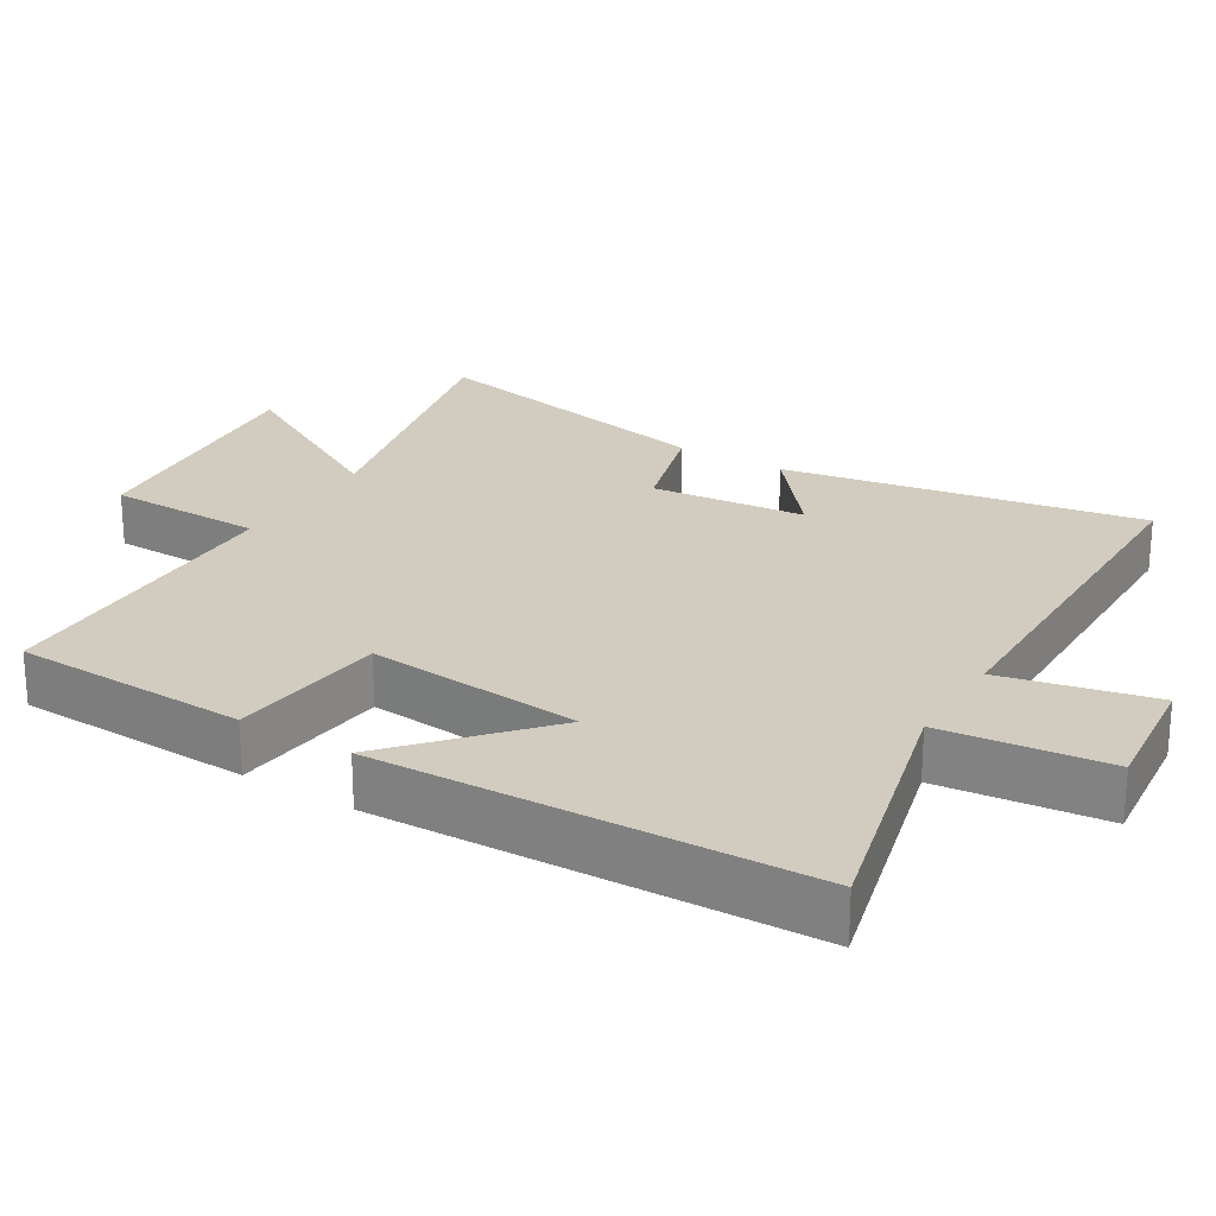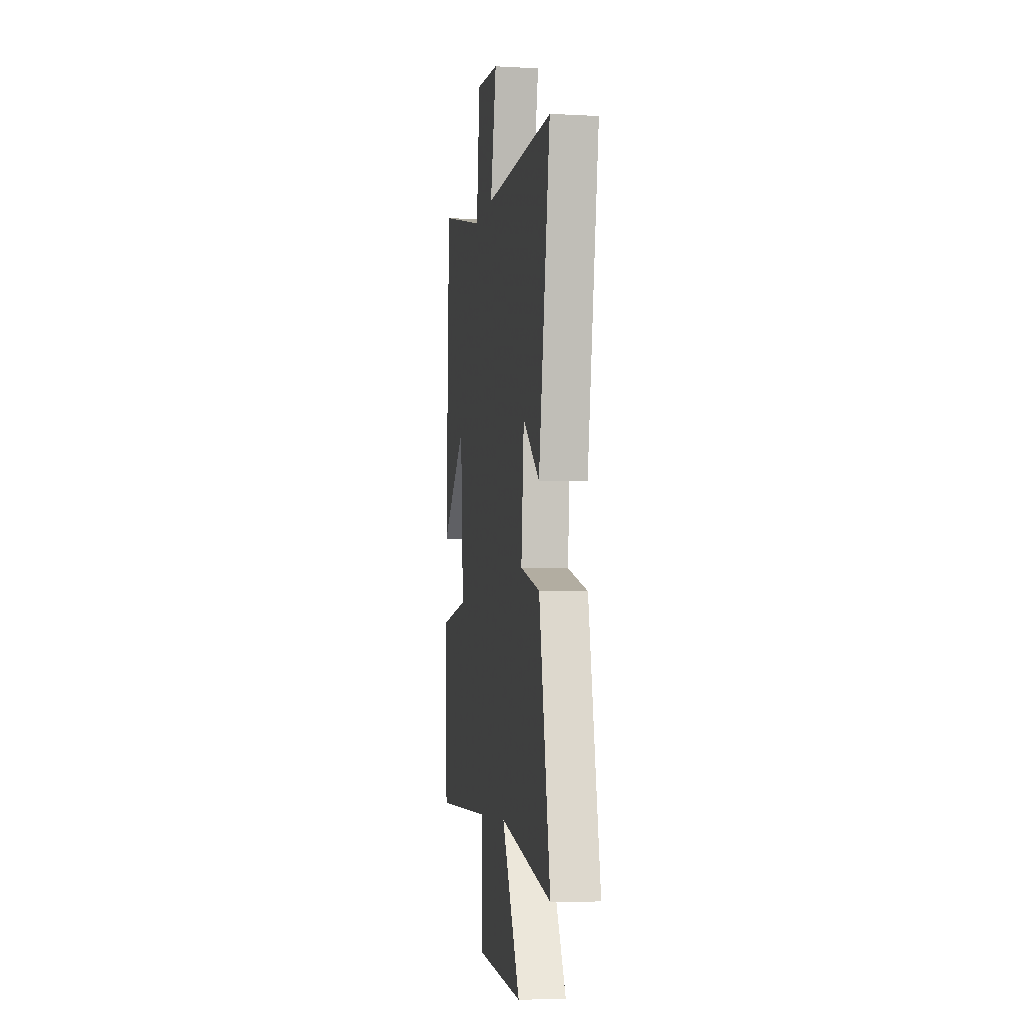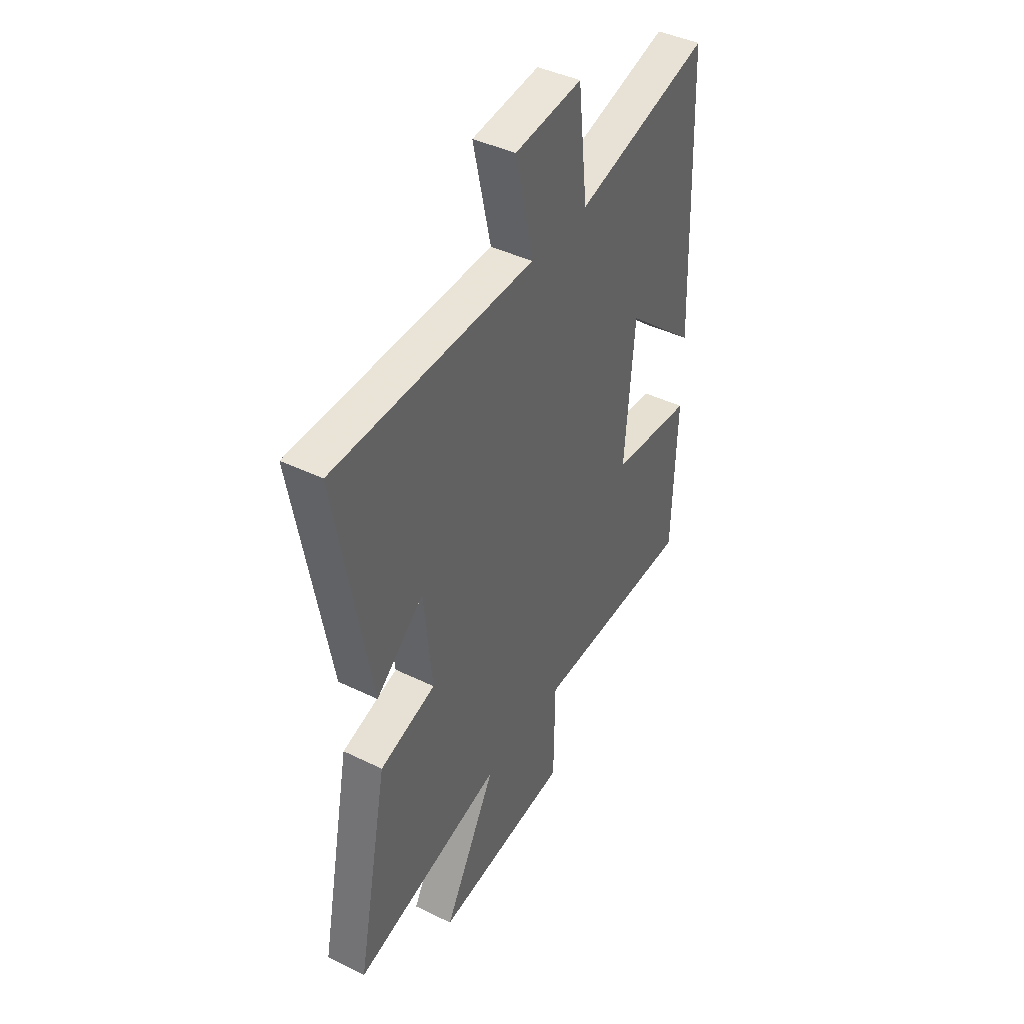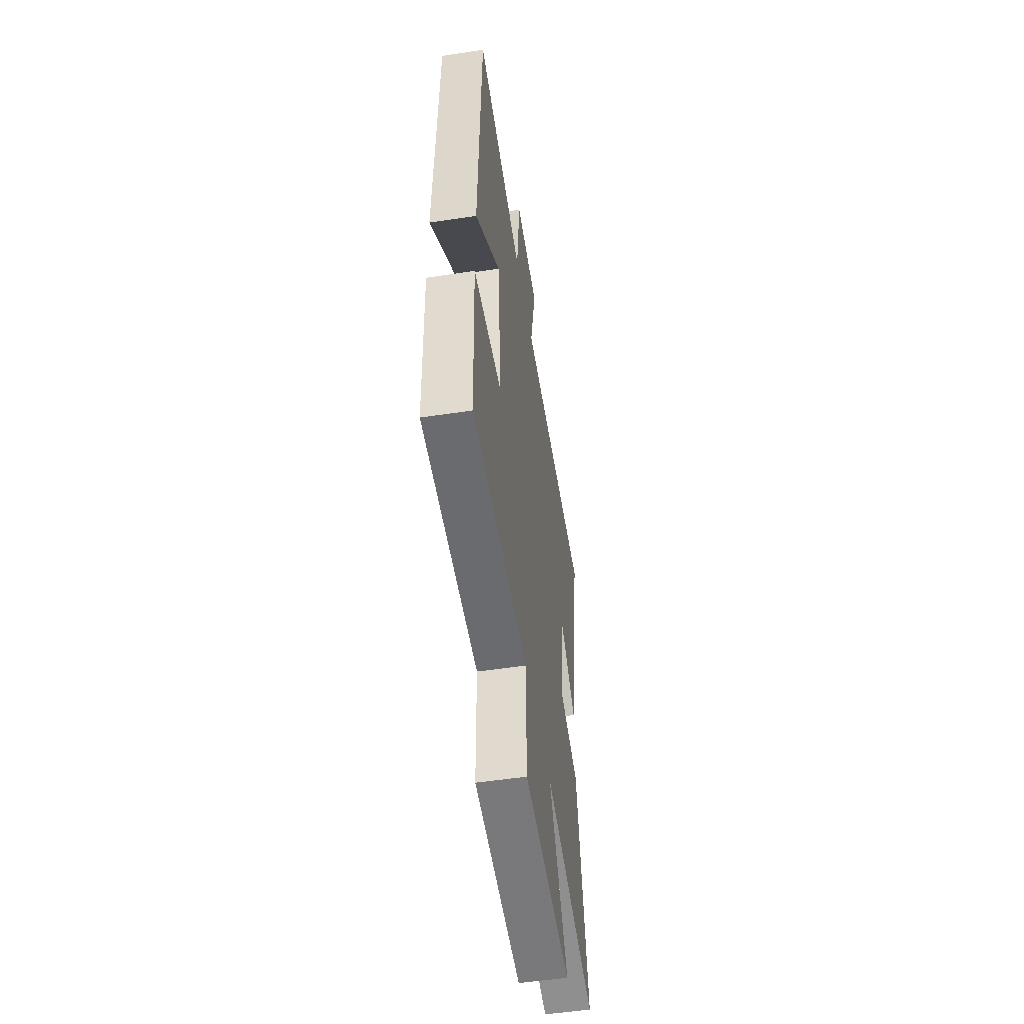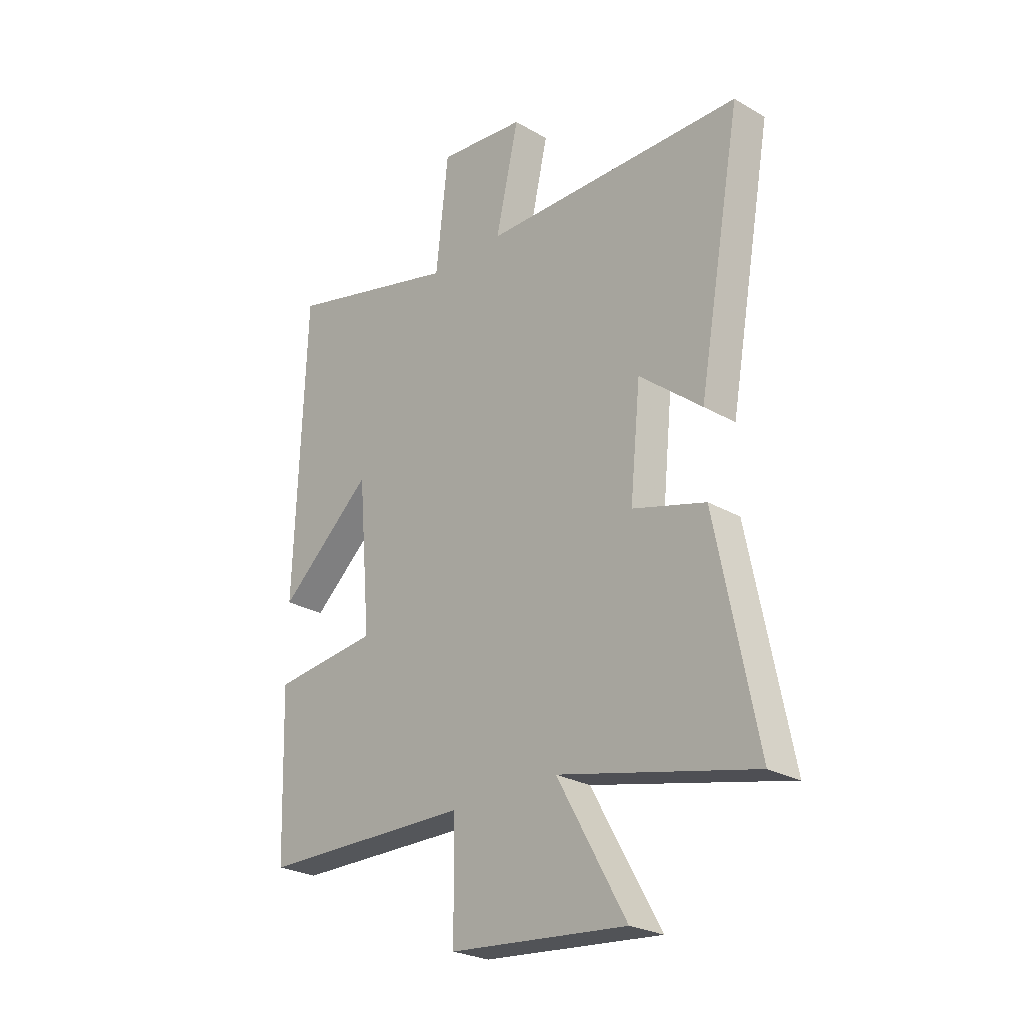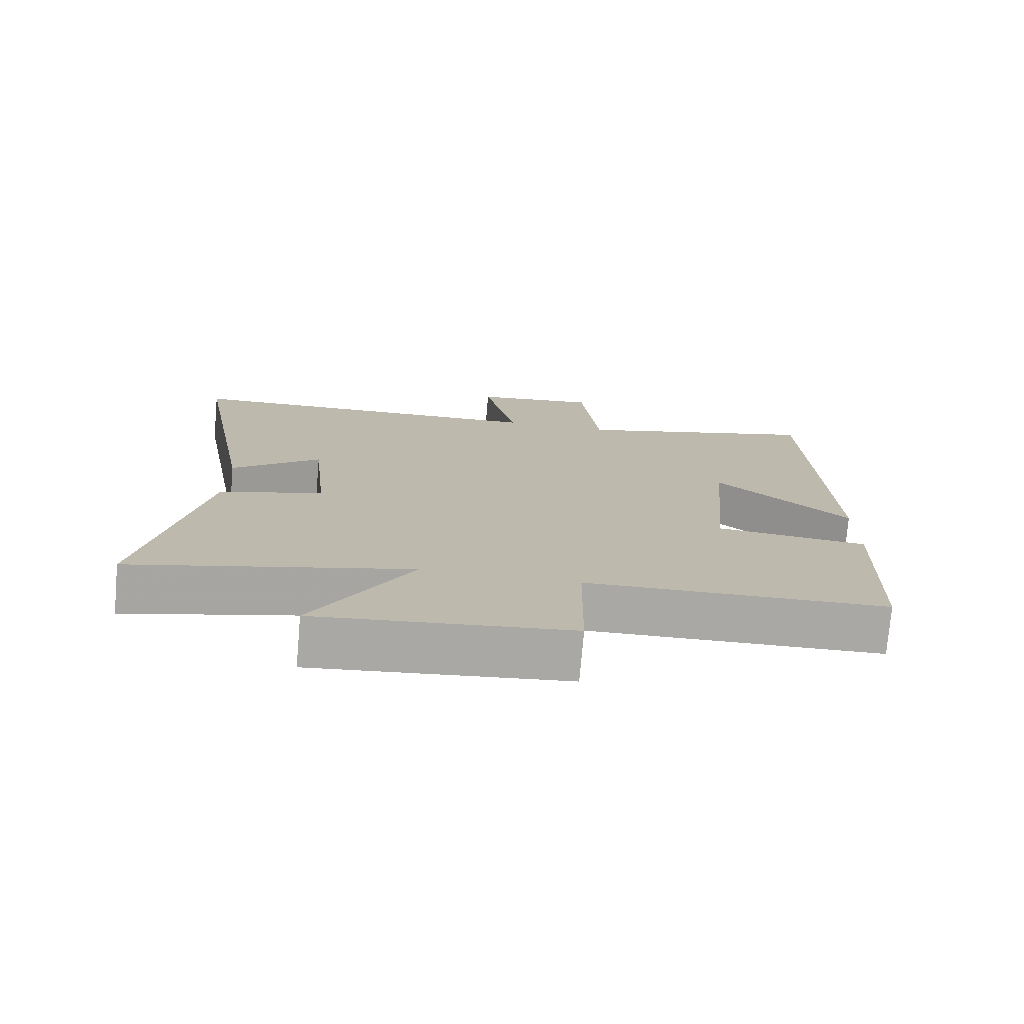
<metadata>
{"format":"obj","ext":"obj","renderer":"f3d","projection":"perspective","resolution":1024,"background":"white","views":[{"elev":24.1,"azim":-58.5,"up":"+Y"},{"elev":-5.8,"azim":80.8,"up":"+Z"},{"elev":42.3,"azim":120.3,"up":"+Z"},{"elev":-52.7,"azim":-80.8,"up":"+Z"},{"elev":-25.8,"azim":47.4,"up":"+Z"},{"elev":-75.2,"azim":175.1,"up":"+Z"}]}
</metadata>
<code>
v 0.585 0.07 -0.595
v 0.179 0.07 -0.5
v 0.322 0.07 -0.755
v -0.046 0.07 -0.721
v -0.049 0.07 -0.5
v -0.489 0.07 -0.494
v -0.5 0.07 -0.163
v -0.278 0.07 -0.139
v -0.304 0.07 0.165
v -0.5 0.07 -0.007
v -0.478 0.07 0.595
v -0.113 0.07 0.5
v -0.087 0.07 0.732
v 0.095 0.07 0.712
v 0.047 0.07 0.5
v 0.591 0.07 0.492
v 0.5 0.07 -0.013
v 0.37 0.07 0.093
v 0.348 0.07 -0.125
v 0.5 0.07 -0.169
v 0.585 0 -0.595
v 0.179 0 -0.5
v 0.322 0 -0.755
v -0.046 0 -0.721
v -0.049 0 -0.5
v -0.489 0 -0.494
v -0.5 0 -0.163
v -0.278 0 -0.139
v -0.304 0 0.165
v -0.5 0 -0.007
v -0.478 0 0.595
v -0.113 0 0.5
v -0.087 0 0.732
v 0.095 0 0.712
v 0.047 0 0.5
v 0.591 0 0.492
v 0.5 0 -0.013
v 0.37 0 0.093
v 0.348 0 -0.125
v 0.5 0 -0.169
f 19 20 1 2
f 18 19 2
f 15 16 17 18
f 15 18 2
f 12 13 14 15
f 12 15 2
f 9 10 11 12
f 8 9 12 2
f 5 6 7 8
f 5 8 2 3
f 3 4 5
f 22 21 40 39
f 22 39 38
f 38 37 36 35
f 22 38 35
f 35 34 33 32
f 22 35 32
f 32 31 30 29
f 22 32 29 28
f 28 27 26 25
f 23 22 28 25
f 25 24 23
f 1 21 22 2
f 2 22 23 3
f 3 23 24 4
f 4 24 25 5
f 5 25 26 6
f 6 26 27 7
f 7 27 28 8
f 8 28 29 9
f 9 29 30 10
f 10 30 31 11
f 11 31 32 12
f 12 32 33 13
f 13 33 34 14
f 14 34 35 15
f 15 35 36 16
f 16 36 37 17
f 17 37 38 18
f 18 38 39 19
f 19 39 40 20
f 20 40 21 1

</code>
